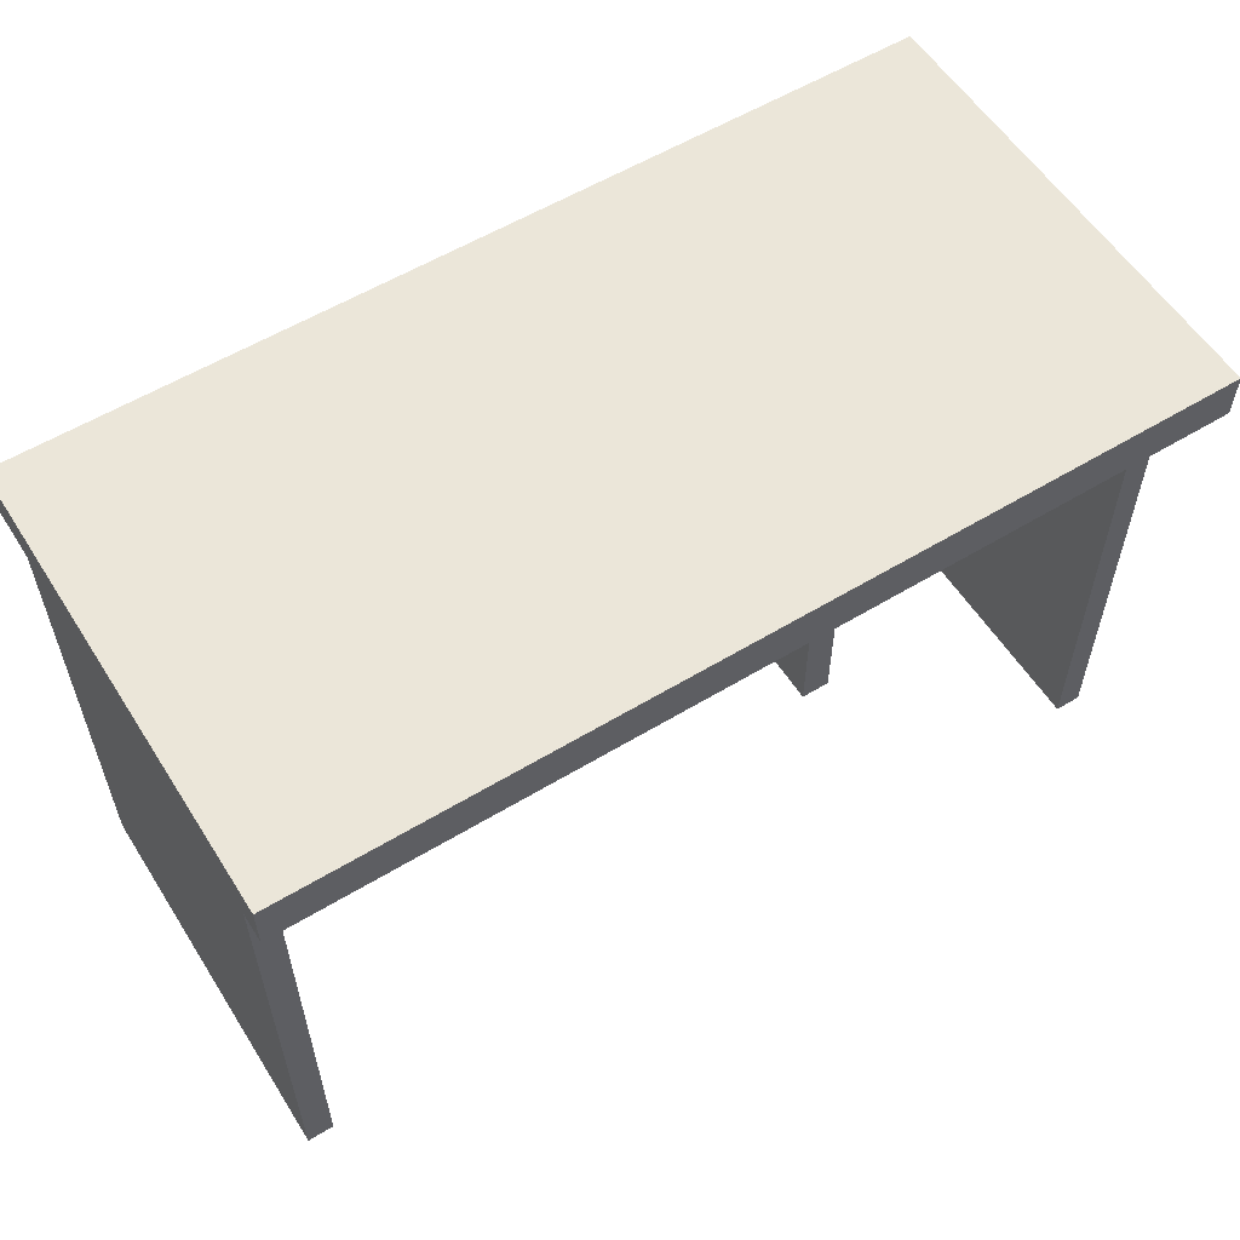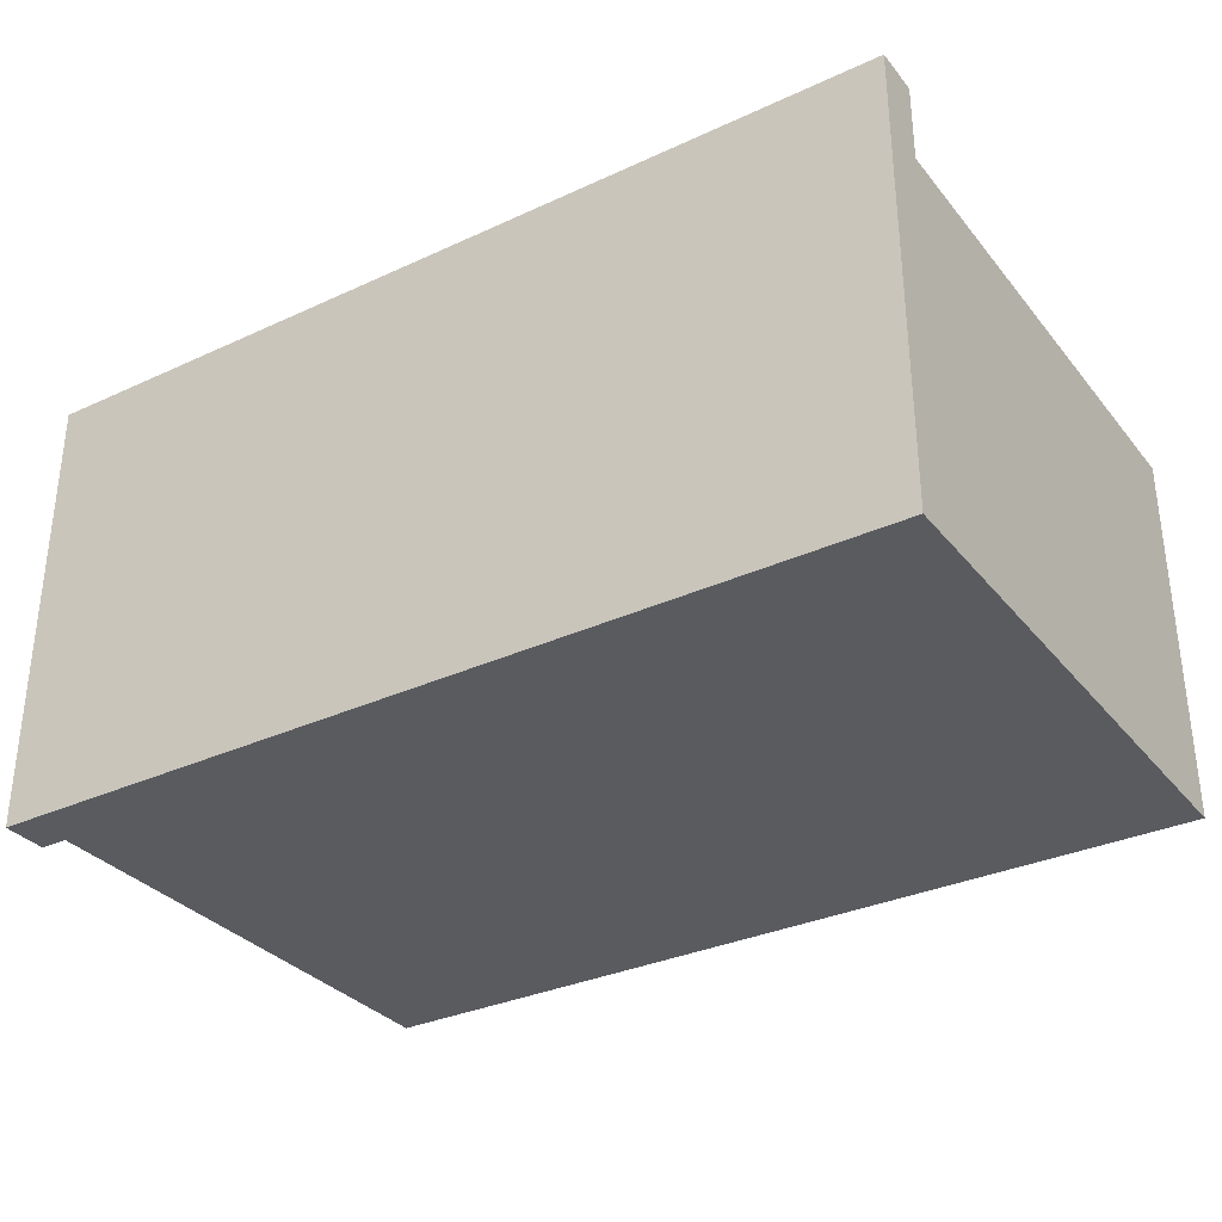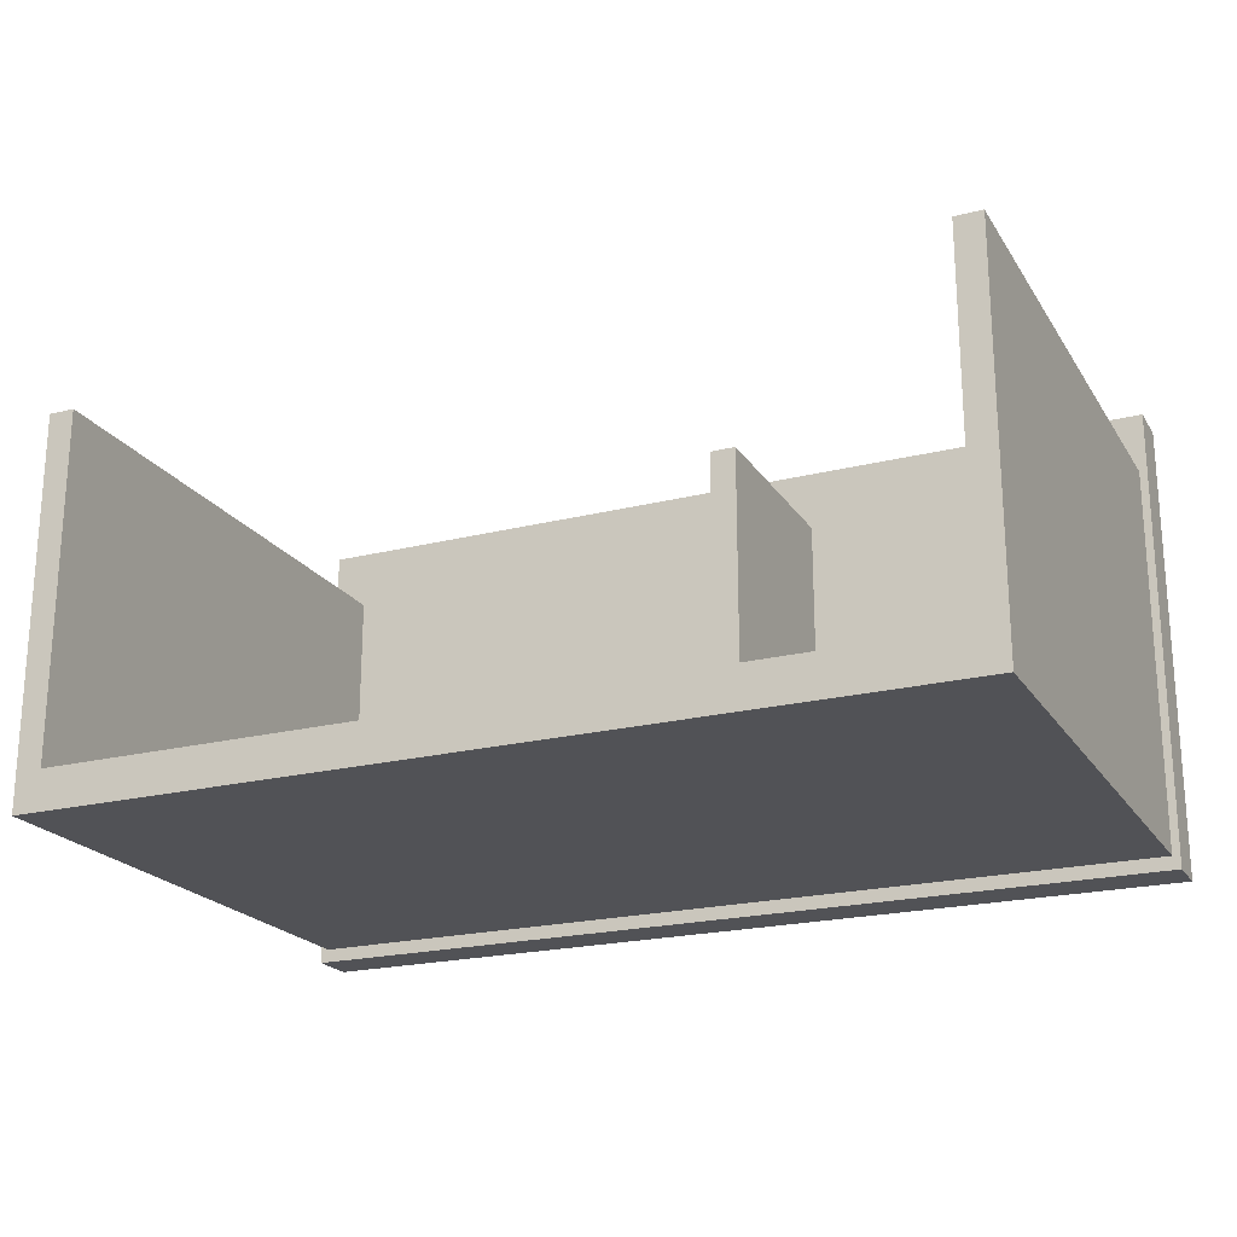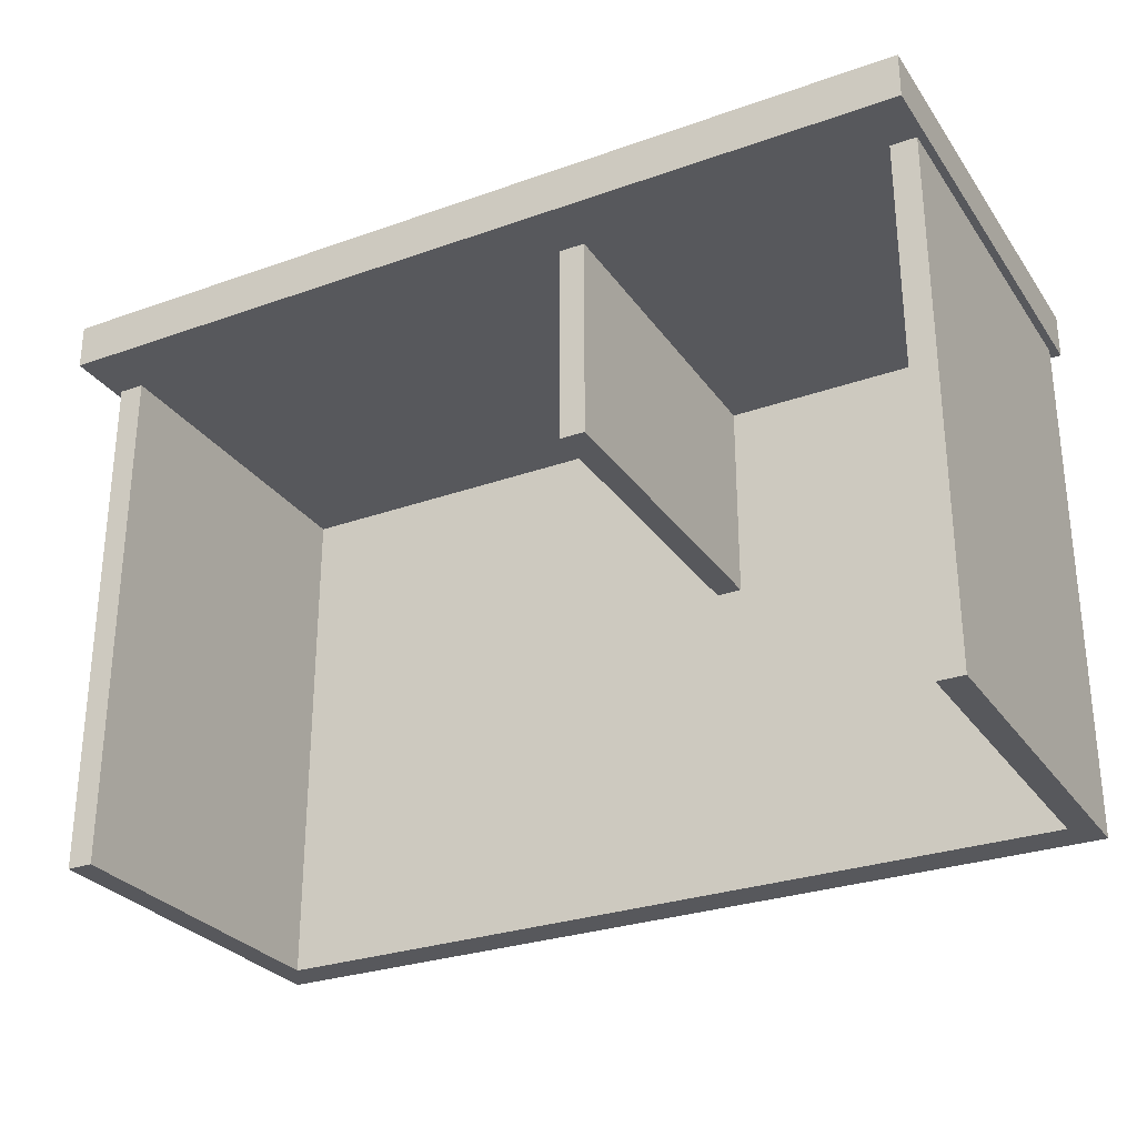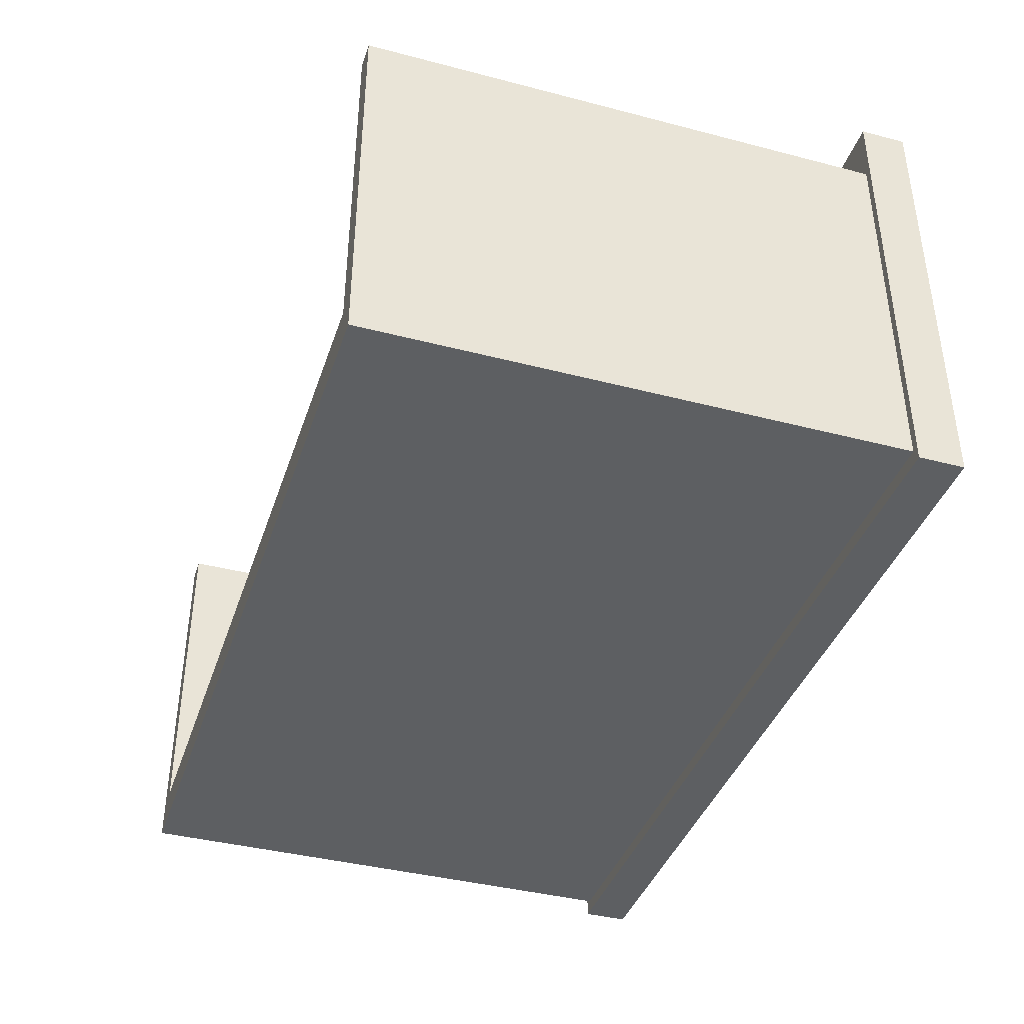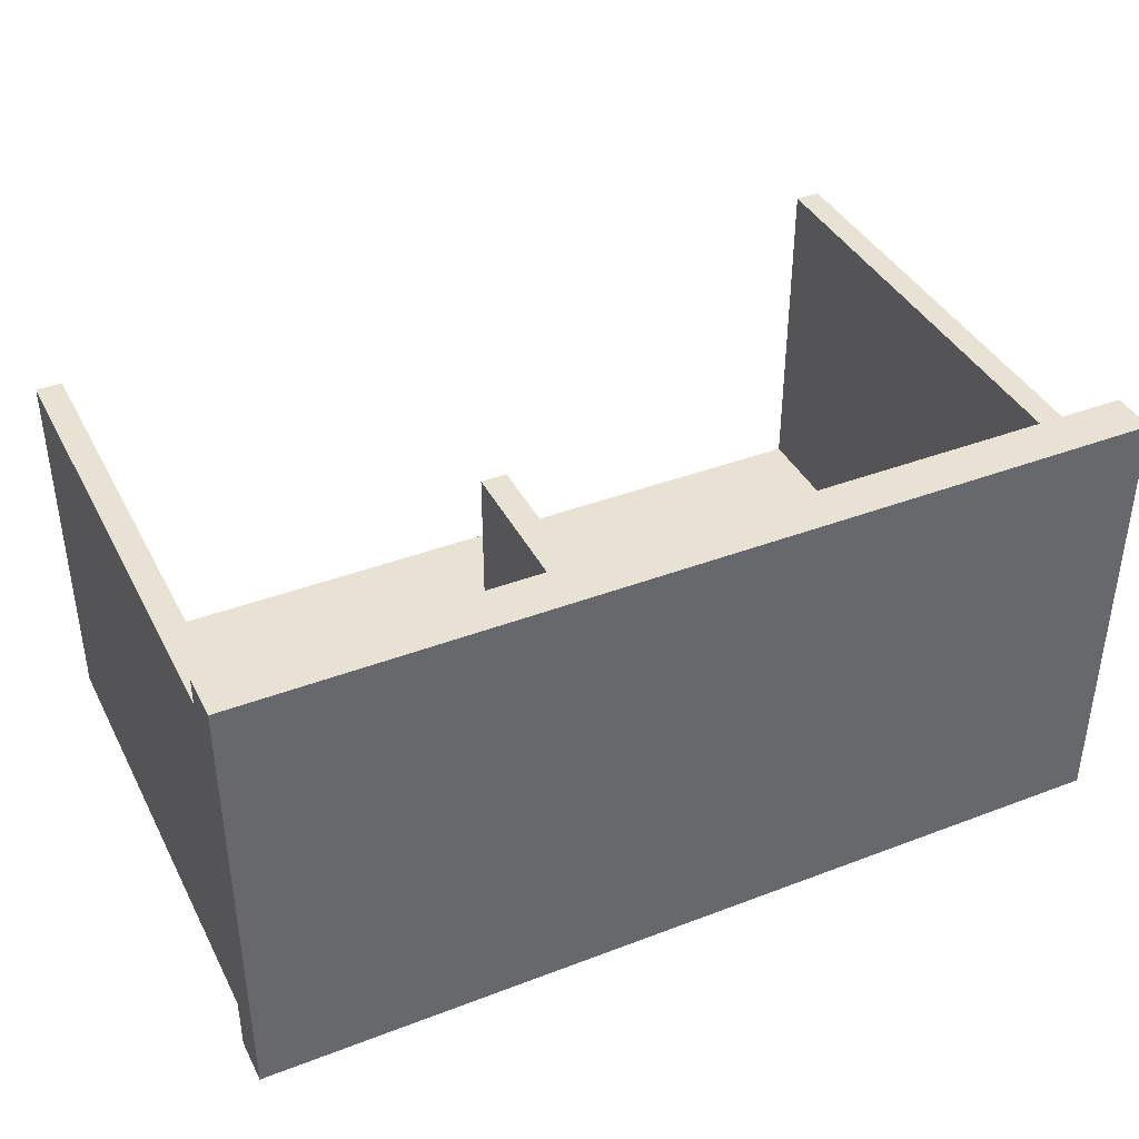
<metadata>
{"format":"obj","ext":"obj","renderer":"f3d","projection":"perspective","resolution":1024,"background":"white","views":[{"elev":57.3,"azim":-32.2,"up":"+Y"},{"elev":-32.6,"azim":-147.4,"up":"+Z"},{"elev":-21.3,"azim":24.1,"up":"+Z"},{"elev":-28.7,"azim":28.0,"up":"+Y"},{"elev":-39.7,"azim":72.1,"up":"+Z"},{"elev":39.7,"azim":154.7,"up":"+Z"}]}
</metadata>
<code>
o Office_Desk_1_Cube.079
v -3.762 0.949 -1.875
v -3.762 0.8737 -1.875
v -3.762 0.949 -1.125
v -3.762 0.8737 -1.125
v -3.817 -0.001885 -1.223
v -3.817 0.8964 -1.223
v -3.774 -0.001885 -1.223
v -3.774 0.8964 -1.223
v -3.774 0.8964 -1.788
v -3.774 -0.001885 -1.788
v -3.817 -0.001885 -1.853
v -3.817 0.8964 -1.853
v -3.817 0.8964 -1.788
v -3.817 -0.001885 -1.788
v -3.774 -0.001885 -1.853
v -3.774 0.8964 -1.853
v -4.368 0.5271 -1.223
v -4.368 0.8964 -1.223
v -4.325 0.5271 -1.223
v -4.325 0.8964 -1.223
v -4.325 0.8964 -1.788
v -4.325 0.5271 -1.788
v -4.368 0.8964 -1.788
v -4.368 0.5271 -1.788
v -5.238 0.949 -1.875
v -5.238 0.8737 -1.875
v -5.238 0.949 -1.125
v -5.238 0.8737 -1.125
v -5.183 -0.001885 -1.223
v -5.183 0.8964 -1.223
v -5.226 -0.001885 -1.223
v -5.226 0.8964 -1.223
v -5.226 0.8964 -1.788
v -5.226 -0.001885 -1.788
v -5.183 -0.001885 -1.853
v -5.183 0.8964 -1.853
v -5.183 0.8964 -1.788
v -5.183 -0.001885 -1.788
v -5.226 -0.001885 -1.853
v -5.226 0.8964 -1.853
f 38 14 13 37
f 2 1 3 4
f 4 28 26 2
f 28 4 3 27
f 2 26 25 1
f 5 6 13 14
f 7 8 6 5
f 16 9 10 15
f 9 8 7 10
f 11 12 16 15
f 10 7 5 14
f 15 10 14 11
f 35 11 14 38
f 36 12 11 35
f 17 18 23 24
f 19 20 18 17
f 21 20 19 22
f 22 19 17 24
f 26 28 27 25
f 29 38 37 30
f 31 29 30 32
f 40 39 34 33
f 33 34 31 32
f 35 39 40 36
f 34 38 29 31
f 39 35 38 34
f 25 27 3 1

</code>
